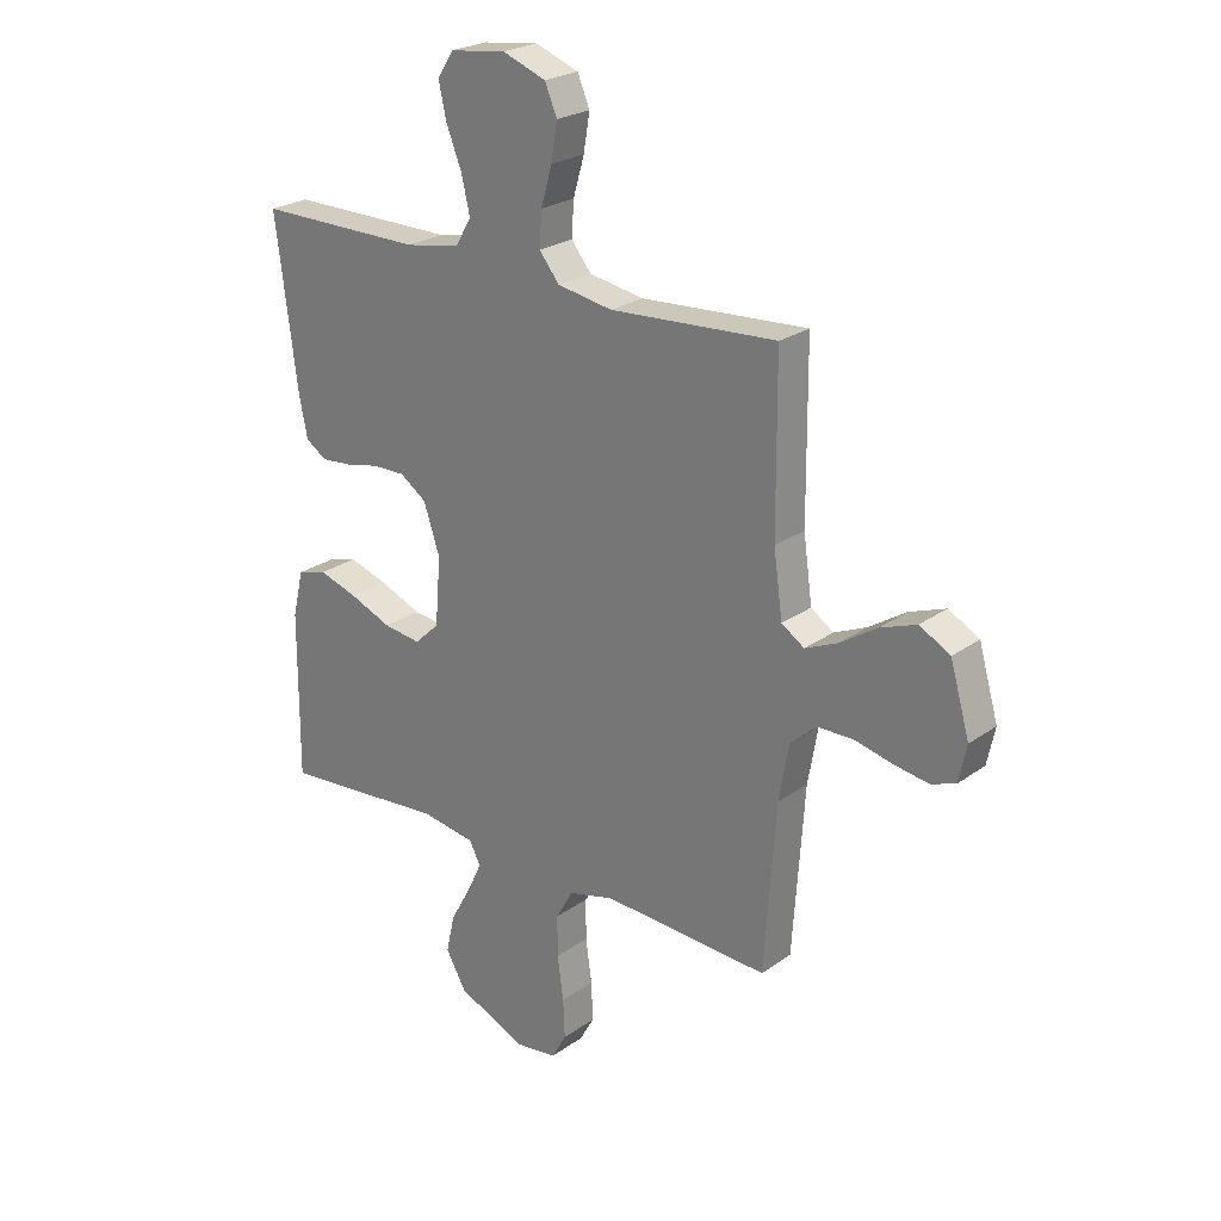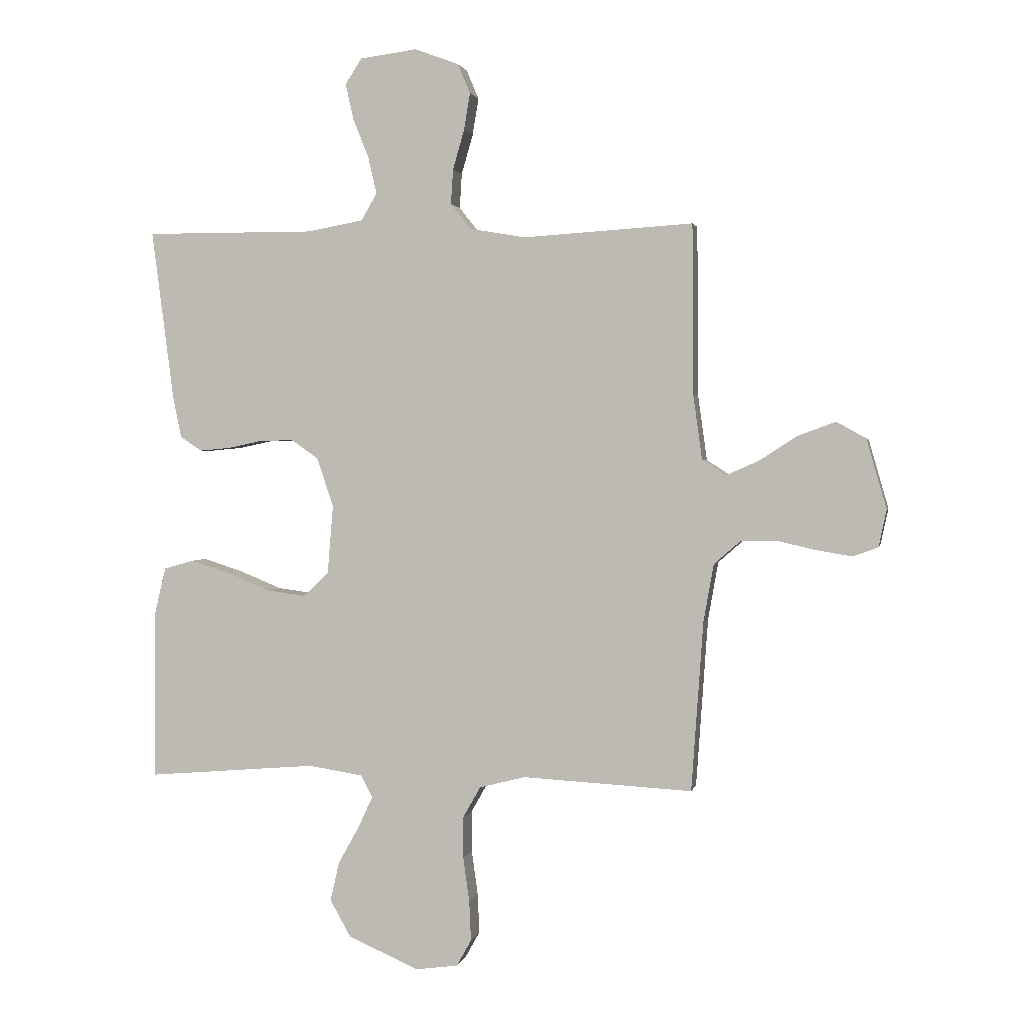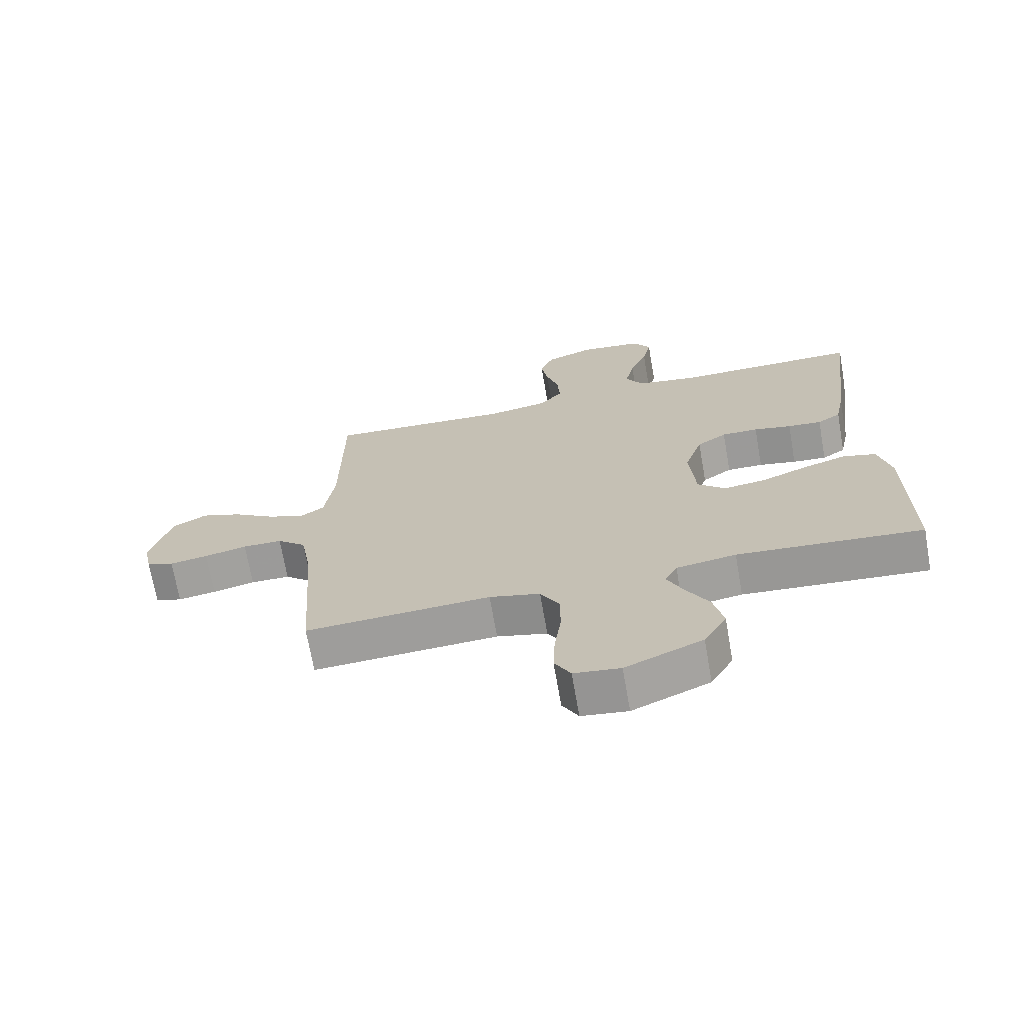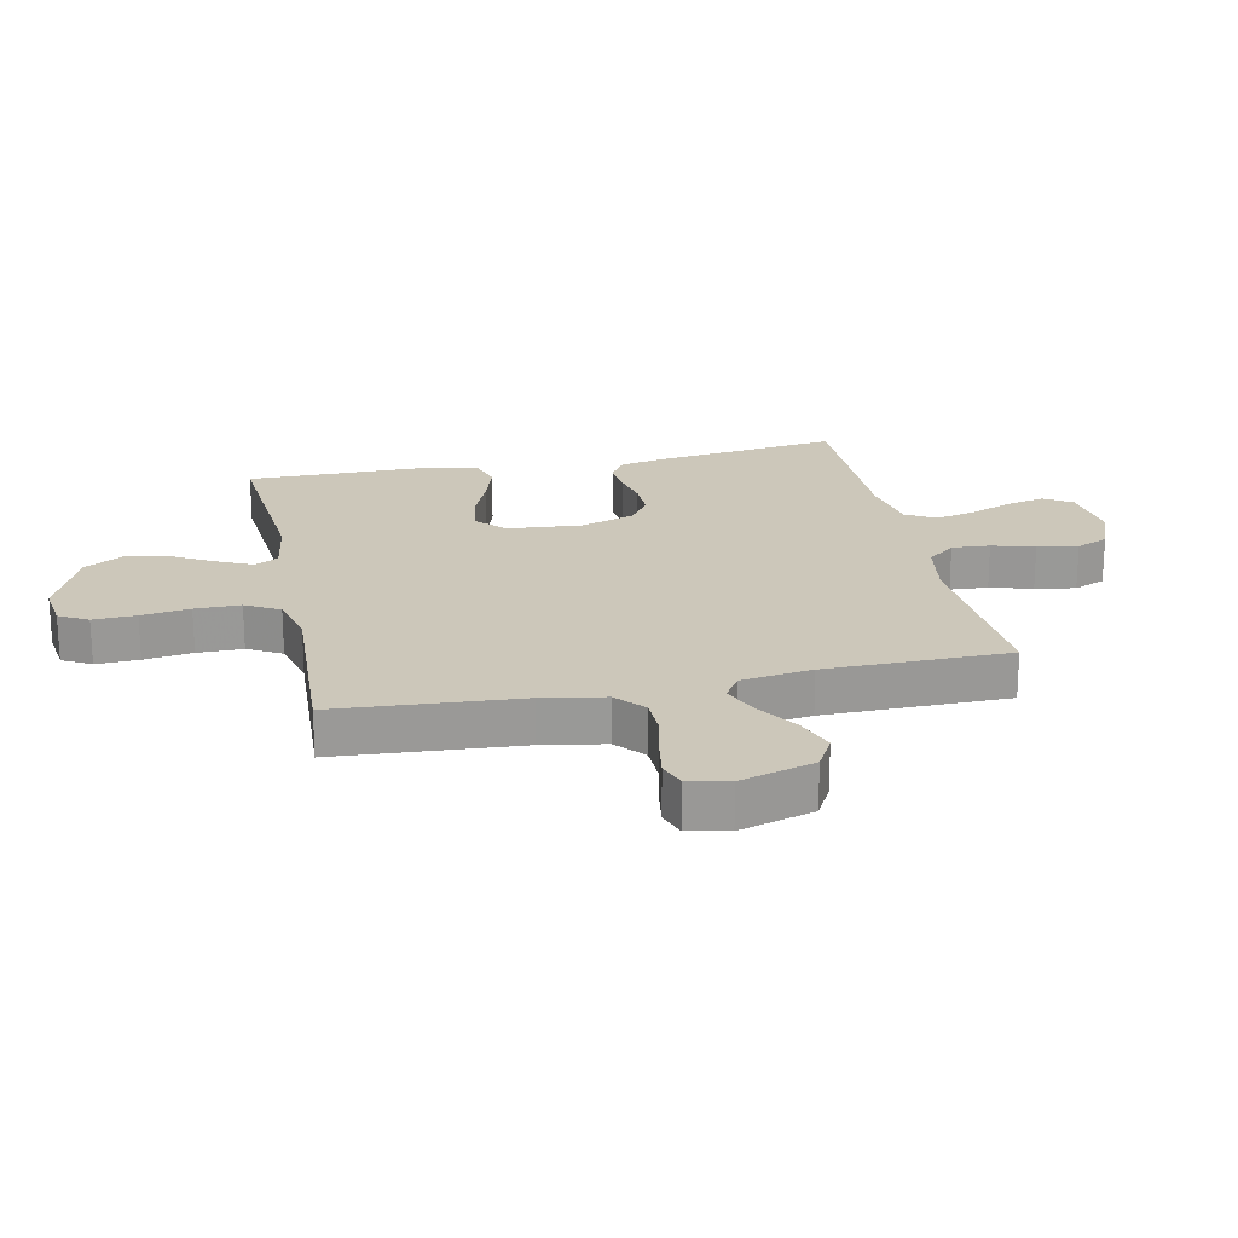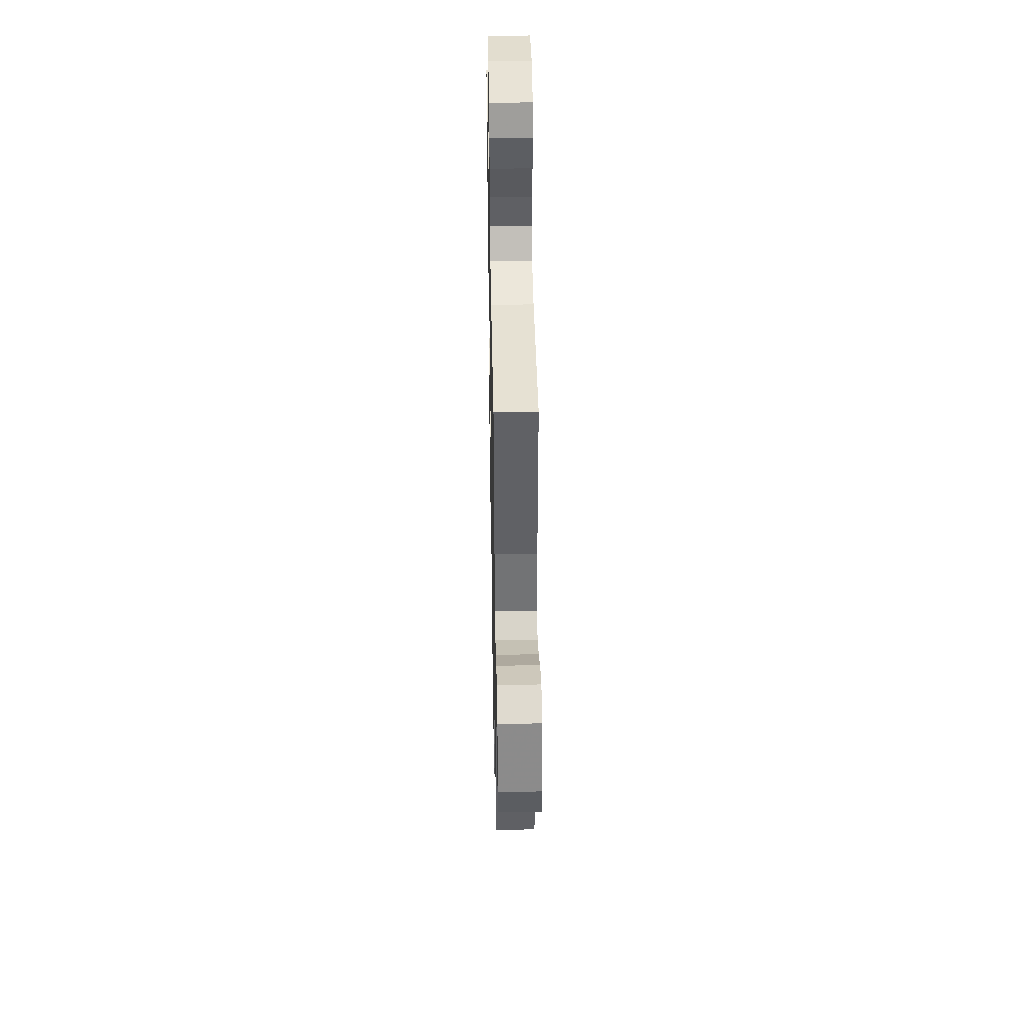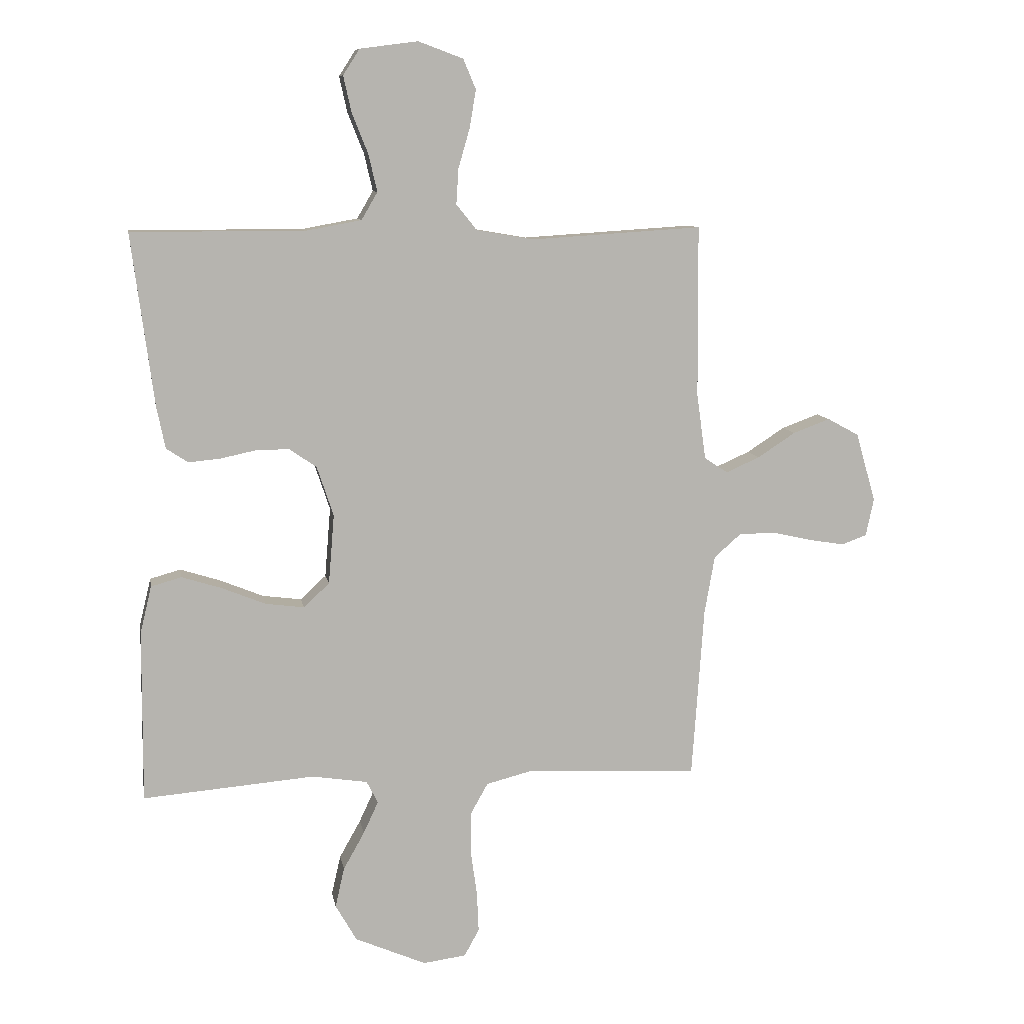
<metadata>
{"format":"obj","ext":"obj","renderer":"f3d","projection":"perspective","resolution":1024,"background":"white","views":[{"elev":24.2,"azim":-139.4,"up":"+Z"},{"elev":1.7,"azim":-168.3,"up":"+Z"},{"elev":-69.8,"azim":10.0,"up":"+Z"},{"elev":21.4,"azim":-101.9,"up":"+Y"},{"elev":42.3,"azim":-91.1,"up":"+Z"},{"elev":9.7,"azim":170.1,"up":"+Z"}]}
</metadata>
<code>
v 0.5 0.07 -0.5
v 0.2 0.07 -0.475
v 0.103 0.07 -0.49
v 0.083 0.07 -0.529
v 0.109 0.07 -0.585
v 0.146 0.07 -0.651
v 0.162 0.07 -0.721
v 0.125 0.07 -0.786
v 0 0.07 -0.84
v -0.075 0.07 -0.83
v -0.101 0.07 -0.783
v -0.098 0.07 -0.713
v -0.087 0.07 -0.634
v -0.087 0.07 -0.56
v -0.118 0.07 -0.505
v -0.2 0.07 -0.484
v -0.5 0.07 -0.5
v -0.521 0.07 -0.2
v -0.539 0.07 -0.098
v -0.586 0.07 -0.057
v -0.65 0.07 -0.056
v -0.719 0.07 -0.072
v -0.781 0.07 -0.082
v -0.825 0.07 -0.066
v -0.839 0.07 0
v -0.804 0.07 0.121
v -0.749 0.07 0.151
v -0.684 0.07 0.127
v -0.618 0.07 0.084
v -0.559 0.07 0.058
v -0.518 0.07 0.085
v -0.502 0.07 0.2
v -0.5 0.07 0.5
v -0.2 0.07 0.481
v -0.101 0.07 0.498
v -0.065 0.07 0.543
v -0.069 0.07 0.605
v -0.089 0.07 0.674
v -0.1 0.07 0.74
v -0.078 0.07 0.792
v 0 0.07 0.821
v 0.101 0.07 0.808
v 0.13 0.07 0.763
v 0.116 0.07 0.7
v 0.088 0.07 0.63
v 0.073 0.07 0.565
v 0.101 0.07 0.517
v 0.2 0.07 0.499
v 0.5 0.07 0.5
v 0.461 0.07 0.2
v 0.446 0.07 0.126
v 0.408 0.07 0.101
v 0.353 0.07 0.106
v 0.292 0.07 0.119
v 0.233 0.07 0.12
v 0.185 0.07 0.087
v 0.156 0.07 0
v 0.166 0.07 -0.122
v 0.211 0.07 -0.164
v 0.279 0.07 -0.155
v 0.355 0.07 -0.124
v 0.425 0.07 -0.102
v 0.478 0.07 -0.117
v 0.498 0.07 -0.2
v 0.5 0 -0.5
v 0.2 0 -0.475
v 0.103 0 -0.49
v 0.083 0 -0.529
v 0.109 0 -0.585
v 0.146 0 -0.651
v 0.162 0 -0.721
v 0.125 0 -0.786
v 0 0 -0.84
v -0.075 0 -0.83
v -0.101 0 -0.783
v -0.098 0 -0.713
v -0.087 0 -0.634
v -0.087 0 -0.56
v -0.118 0 -0.505
v -0.2 0 -0.484
v -0.5 0 -0.5
v -0.521 0 -0.2
v -0.539 0 -0.098
v -0.586 0 -0.057
v -0.65 0 -0.056
v -0.719 0 -0.072
v -0.781 0 -0.082
v -0.825 0 -0.066
v -0.839 0 0
v -0.804 0 0.121
v -0.749 0 0.151
v -0.684 0 0.127
v -0.618 0 0.084
v -0.559 0 0.058
v -0.518 0 0.085
v -0.502 0 0.2
v -0.5 0 0.5
v -0.2 0 0.481
v -0.101 0 0.498
v -0.065 0 0.543
v -0.069 0 0.605
v -0.089 0 0.674
v -0.1 0 0.74
v -0.078 0 0.792
v 0 0 0.821
v 0.101 0 0.808
v 0.13 0 0.763
v 0.116 0 0.7
v 0.088 0 0.63
v 0.073 0 0.565
v 0.101 0 0.517
v 0.2 0 0.499
v 0.5 0 0.5
v 0.461 0 0.2
v 0.446 0 0.126
v 0.408 0 0.101
v 0.353 0 0.106
v 0.292 0 0.119
v 0.233 0 0.12
v 0.185 0 0.087
v 0.156 0 0
v 0.166 0 -0.122
v 0.211 0 -0.164
v 0.279 0 -0.155
v 0.355 0 -0.124
v 0.425 0 -0.102
v 0.478 0 -0.117
v 0.498 0 -0.2
f 64 1 2
f 63 64 2
f 62 63 2
f 61 62 2
f 60 61 2
f 59 60 2 3
f 58 59 3 4
f 57 58 4
f 52 53 54
f 51 52 54
f 50 51 54
f 49 50 54
f 48 49 54
f 47 48 54 55
f 46 47 55 56
f 43 44 45
f 42 43 45
f 41 42 45
f 40 41 45
f 39 40 45
f 38 39 45
f 37 38 45
f 36 37 45 46
f 46 56 57
f 36 46 57
f 35 36 57
f 32 33 34
f 35 57 4
f 34 35 4
f 32 34 4
f 31 32 4
f 27 28 29
f 26 27 29
f 25 26 29
f 24 25 29
f 23 24 29
f 22 23 29
f 21 22 29
f 20 21 29 30
f 16 17 18
f 15 16 18 19
f 11 12 13
f 10 11 13
f 9 10 13
f 8 9 13
f 7 8 13
f 6 7 13
f 5 6 13
f 5 13 14
f 31 4 5
f 30 31 5
f 20 30 5
f 19 20 5
f 5 14 15
f 5 15 19
f 66 65 128
f 66 128 127
f 66 127 126
f 66 126 125
f 66 125 124
f 67 66 124 123
f 68 67 123 122
f 68 122 121
f 118 117 116
f 118 116 115
f 118 115 114
f 118 114 113
f 118 113 112
f 119 118 112 111
f 120 119 111 110
f 109 108 107
f 109 107 106
f 109 106 105
f 109 105 104
f 109 104 103
f 109 103 102
f 109 102 101
f 110 109 101 100
f 121 120 110
f 121 110 100
f 121 100 99
f 98 97 96
f 68 121 99
f 68 99 98
f 68 98 96
f 68 96 95
f 93 92 91
f 93 91 90
f 93 90 89
f 93 89 88
f 93 88 87
f 93 87 86
f 93 86 85
f 94 93 85 84
f 82 81 80
f 83 82 80 79
f 77 76 75
f 77 75 74
f 77 74 73
f 77 73 72
f 77 72 71
f 77 71 70
f 77 70 69
f 78 77 69
f 69 68 95
f 69 95 94
f 69 94 84
f 69 84 83
f 79 78 69
f 83 79 69
f 1 65 66 2
f 2 66 67 3
f 3 67 68 4
f 4 68 69 5
f 5 69 70 6
f 6 70 71 7
f 7 71 72 8
f 8 72 73 9
f 9 73 74 10
f 10 74 75 11
f 11 75 76 12
f 12 76 77 13
f 13 77 78 14
f 14 78 79 15
f 15 79 80 16
f 16 80 81 17
f 17 81 82 18
f 18 82 83 19
f 19 83 84 20
f 20 84 85 21
f 21 85 86 22
f 22 86 87 23
f 23 87 88 24
f 24 88 89 25
f 25 89 90 26
f 26 90 91 27
f 27 91 92 28
f 28 92 93 29
f 29 93 94 30
f 30 94 95 31
f 31 95 96 32
f 32 96 97 33
f 33 97 98 34
f 34 98 99 35
f 35 99 100 36
f 36 100 101 37
f 37 101 102 38
f 38 102 103 39
f 39 103 104 40
f 40 104 105 41
f 41 105 106 42
f 42 106 107 43
f 43 107 108 44
f 44 108 109 45
f 45 109 110 46
f 46 110 111 47
f 47 111 112 48
f 48 112 113 49
f 49 113 114 50
f 50 114 115 51
f 51 115 116 52
f 52 116 117 53
f 53 117 118 54
f 54 118 119 55
f 55 119 120 56
f 56 120 121 57
f 57 121 122 58
f 58 122 123 59
f 59 123 124 60
f 60 124 125 61
f 61 125 126 62
f 62 126 127 63
f 63 127 128 64
f 64 128 65 1

</code>
